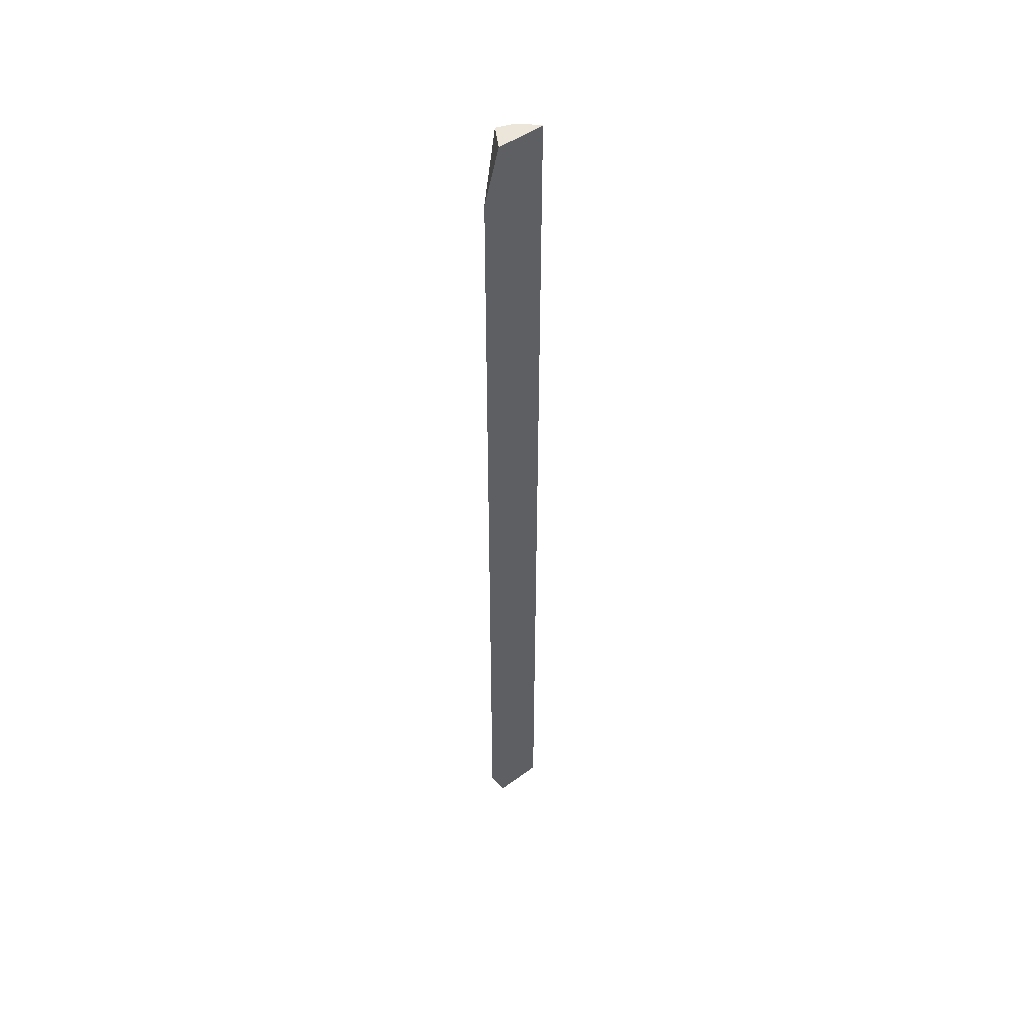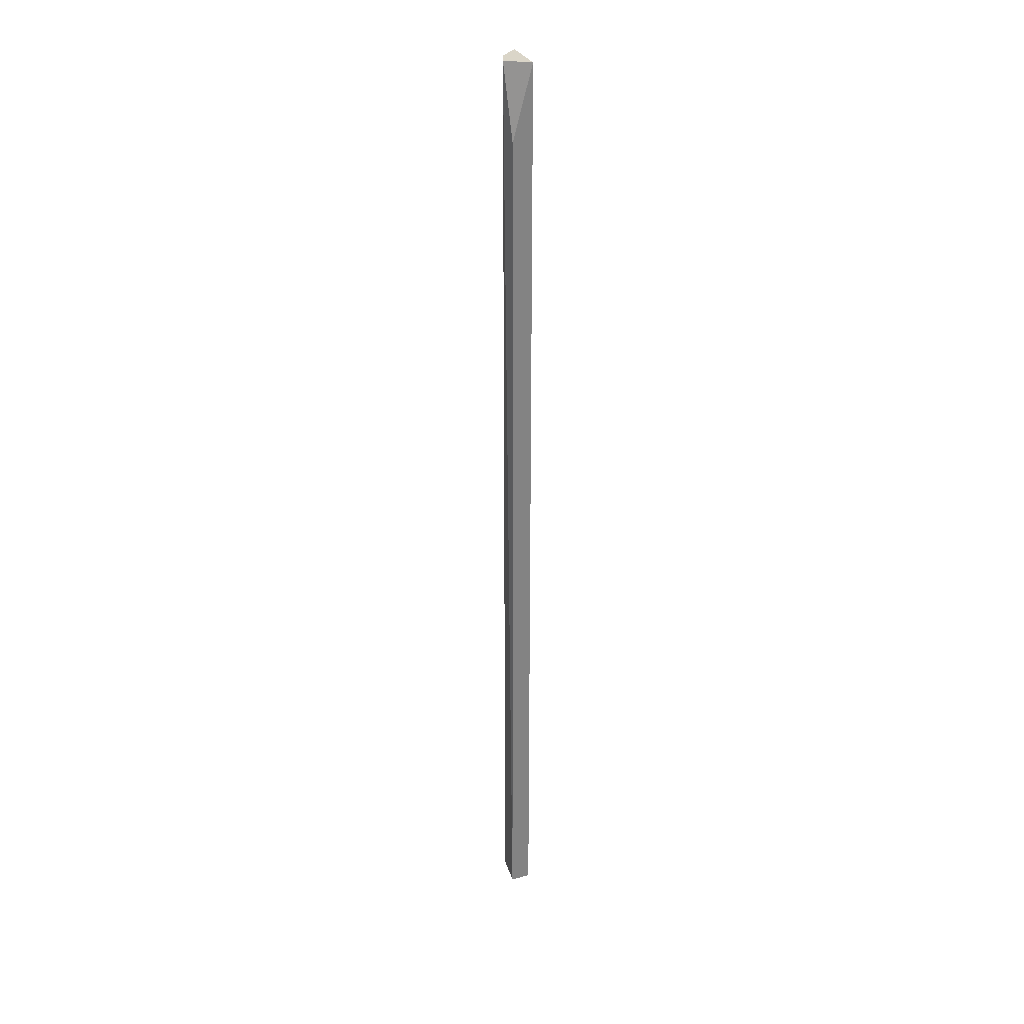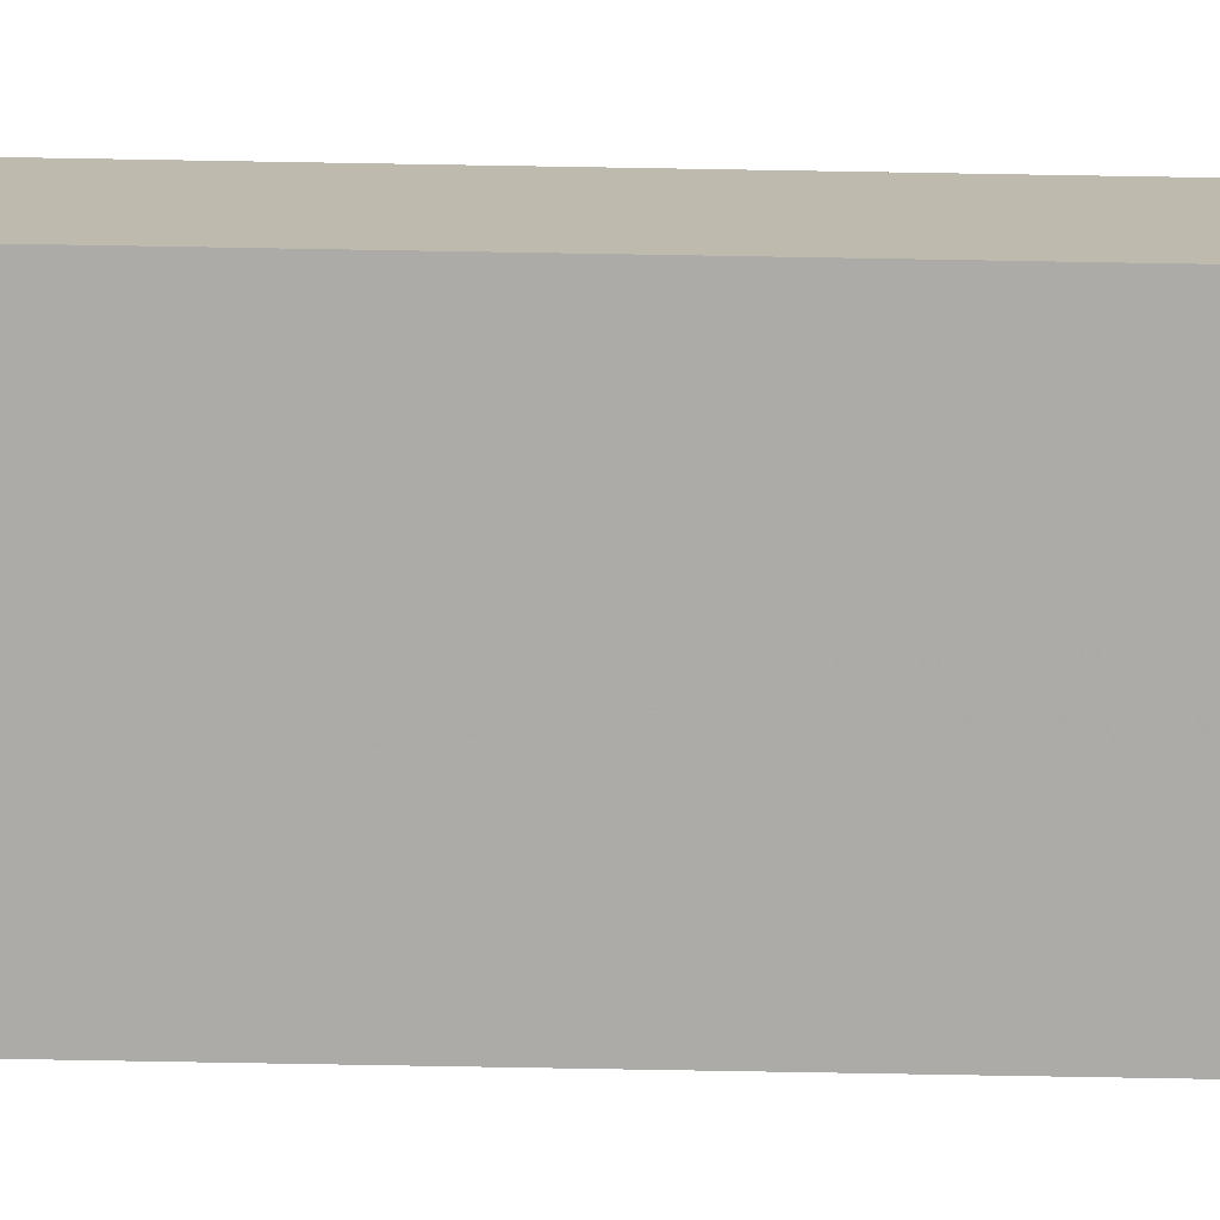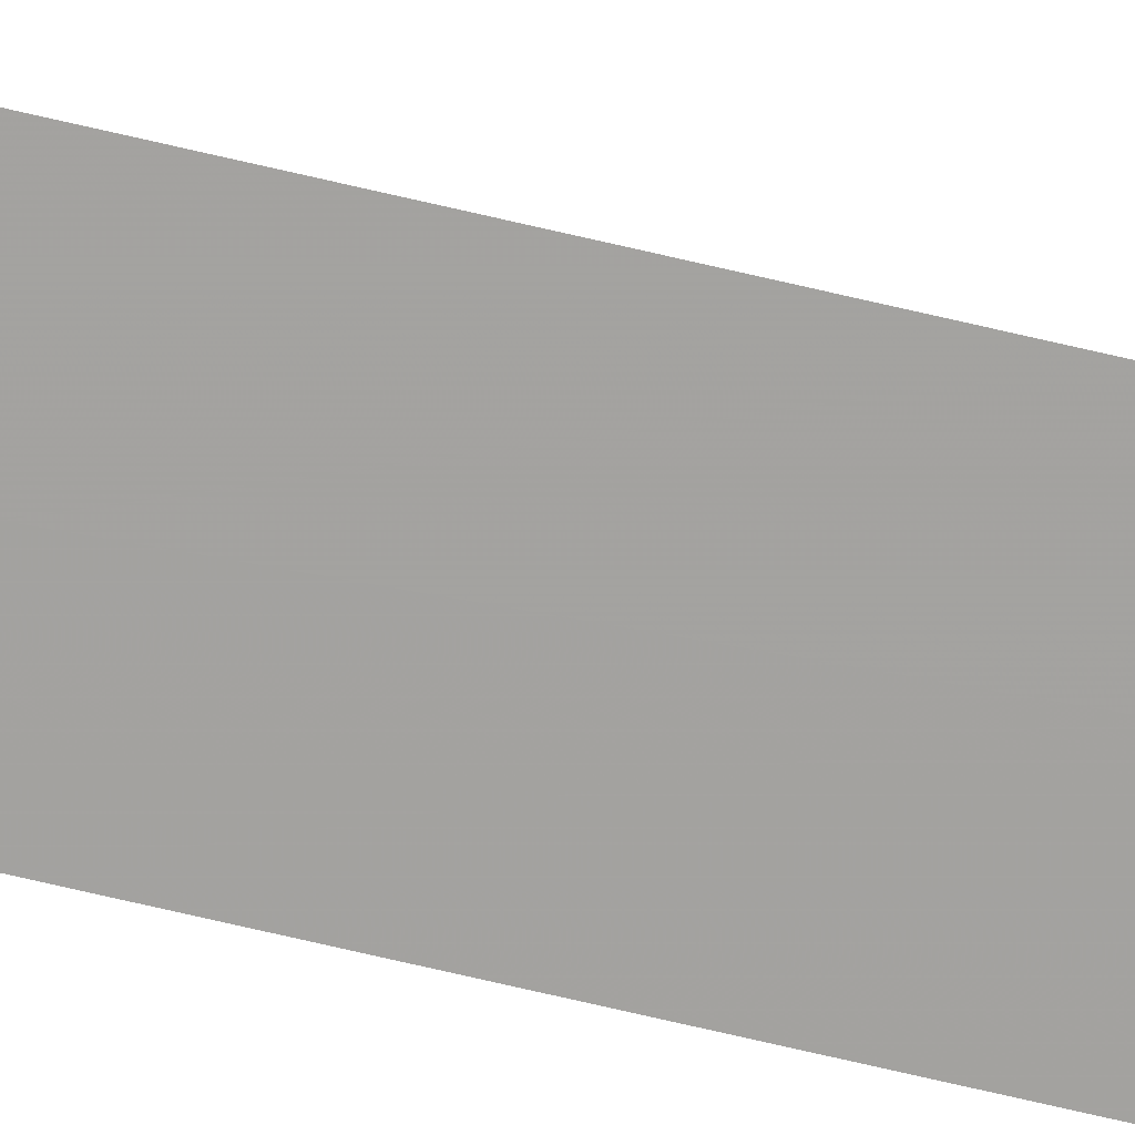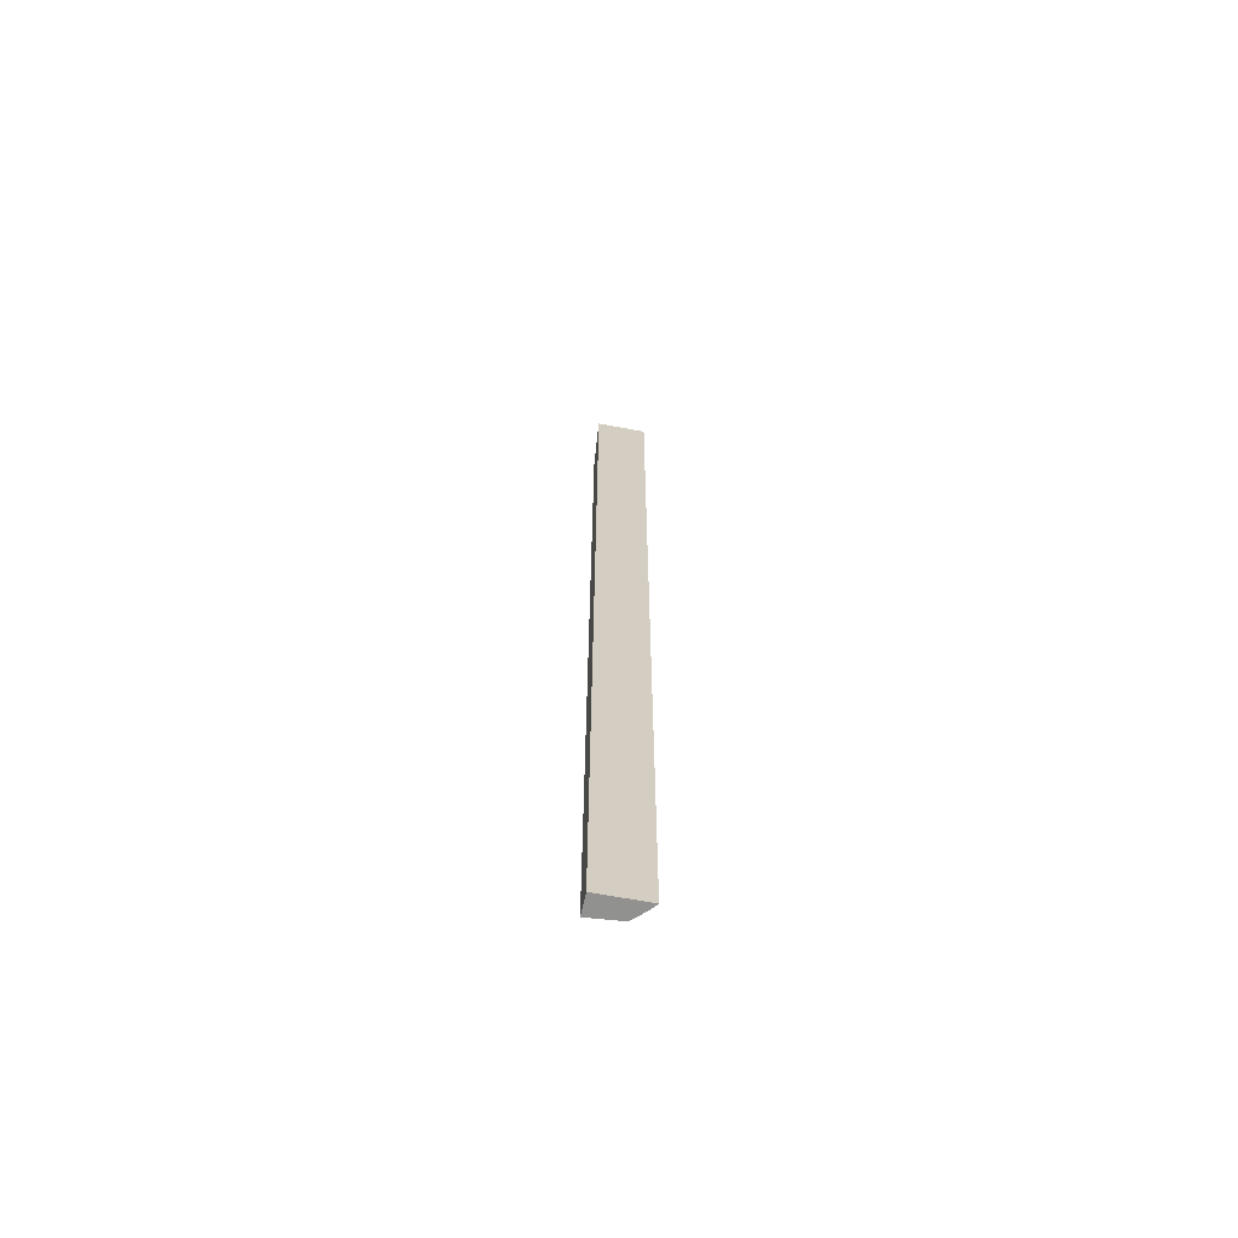
<metadata>
{"format":"obj","ext":"obj","renderer":"f3d","projection":"perspective","resolution":1024,"background":"white","views":[{"elev":47.3,"azim":138.6,"up":"+Y"},{"elev":29.4,"azim":68.4,"up":"+Y"},{"elev":-74.6,"azim":89.0,"up":"+Z"},{"elev":-74.3,"azim":-103.0,"up":"+Z"},{"elev":-66.0,"azim":167.7,"up":"+Y"}]}
</metadata>
<code>
v -0.014 0.4323 0.5915
v 0 -0.4109 0.5886
v 6e-09 0.4323 0.571
v -0.04309 0.4323 0.5698
v -0.02842 -0.4109 0.5854
v 0 0.3682 0.5886
v -0.02842 0.4323 0.5854
v 6e-09 -0.4109 0.571
v -0.03909 -0.4109 0.5748
v -0.03909 0.4323 0.5748
v -0.0431 -0.4109 0.5697
f 5 2 1
f 6 1 2
f 6 2 3
f 6 3 1
f 7 5 1
f 7 1 3
f 8 3 2
f 8 2 5
f 9 5 7
f 9 8 5
f 10 9 7
f 10 4 9
f 10 7 3
f 10 3 4
f 11 9 4
f 11 8 9
f 11 4 3
f 11 3 8

</code>
